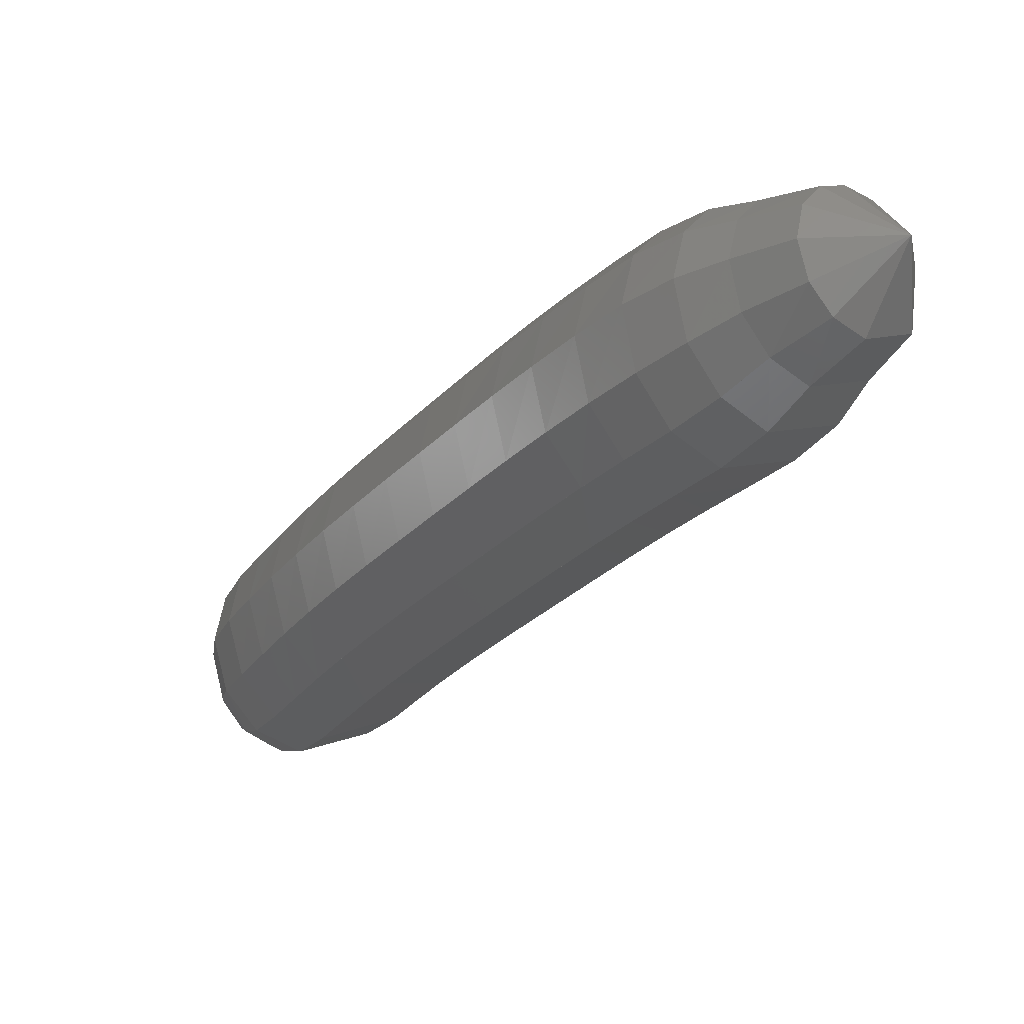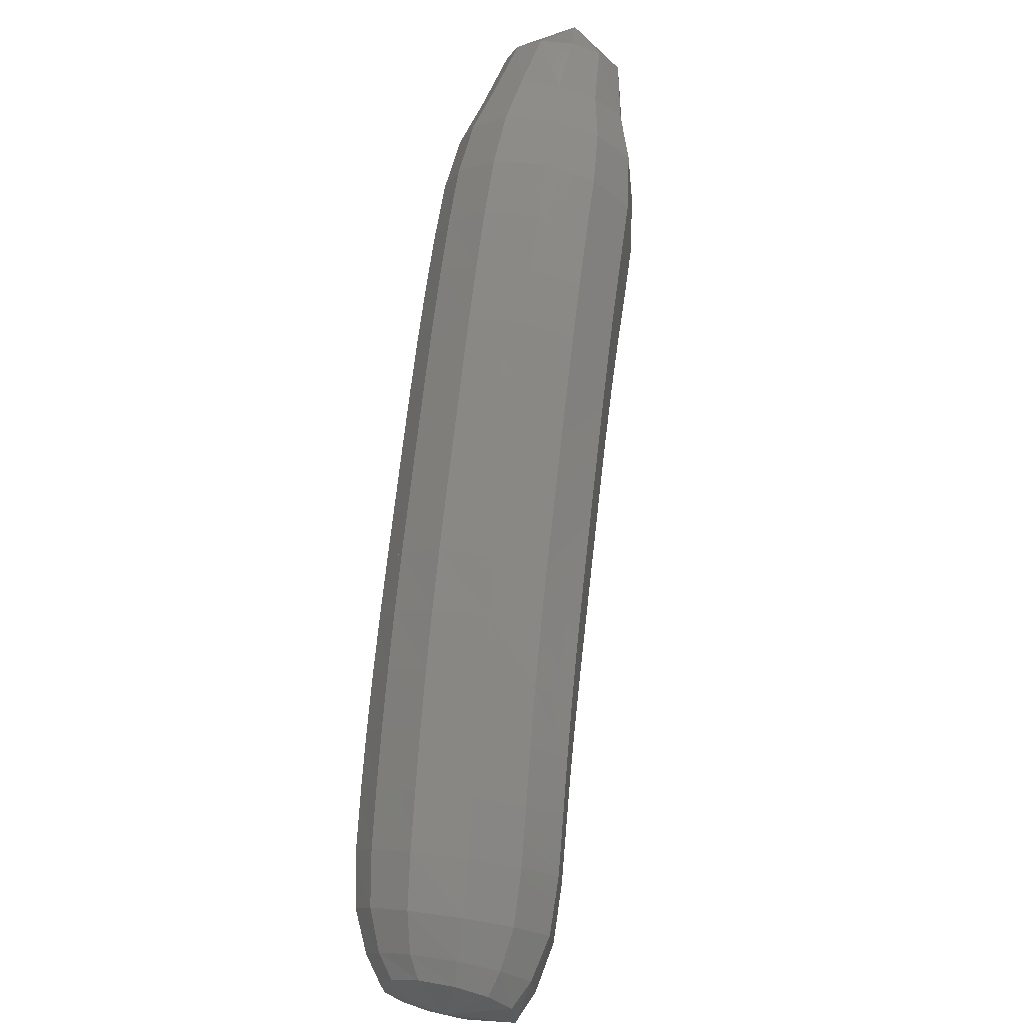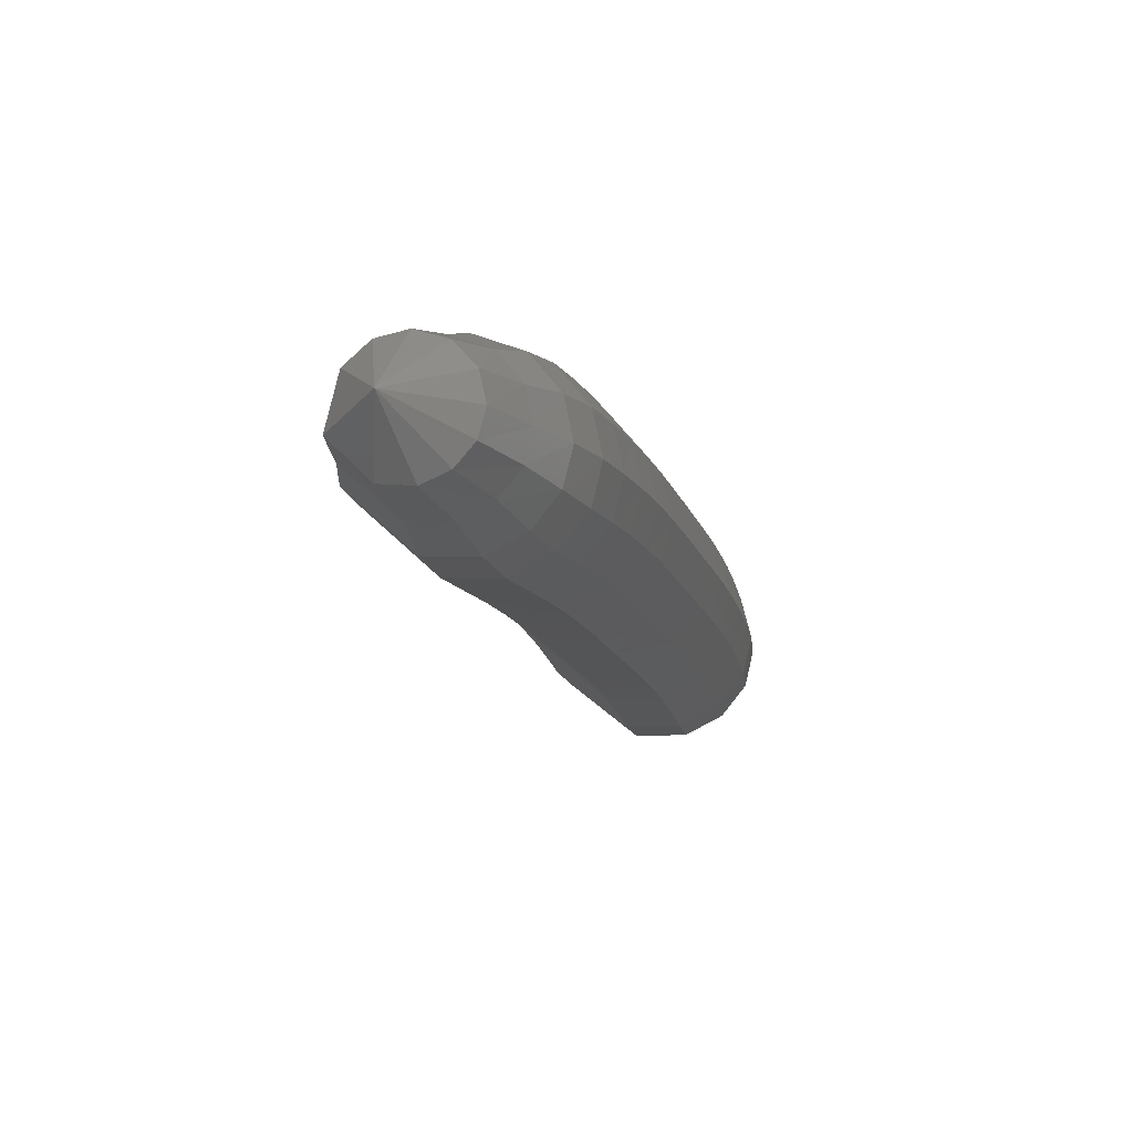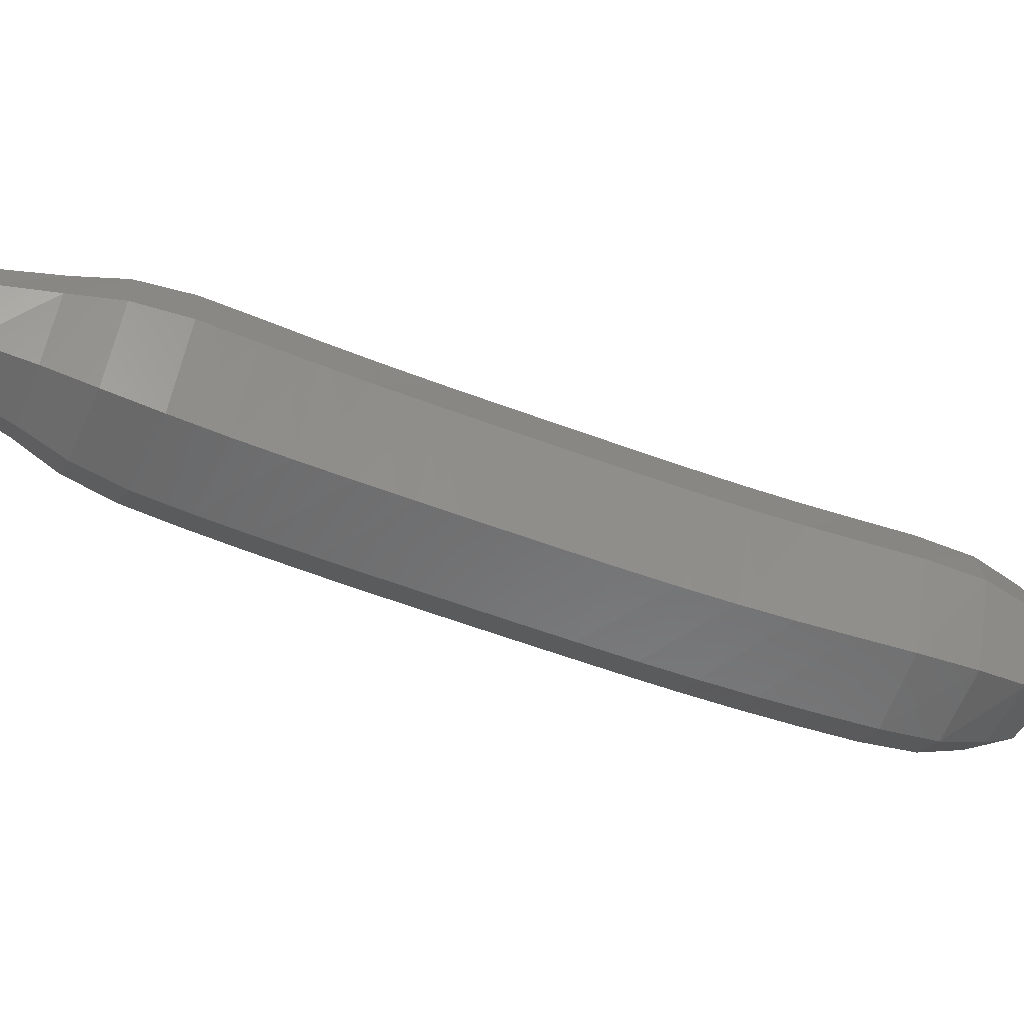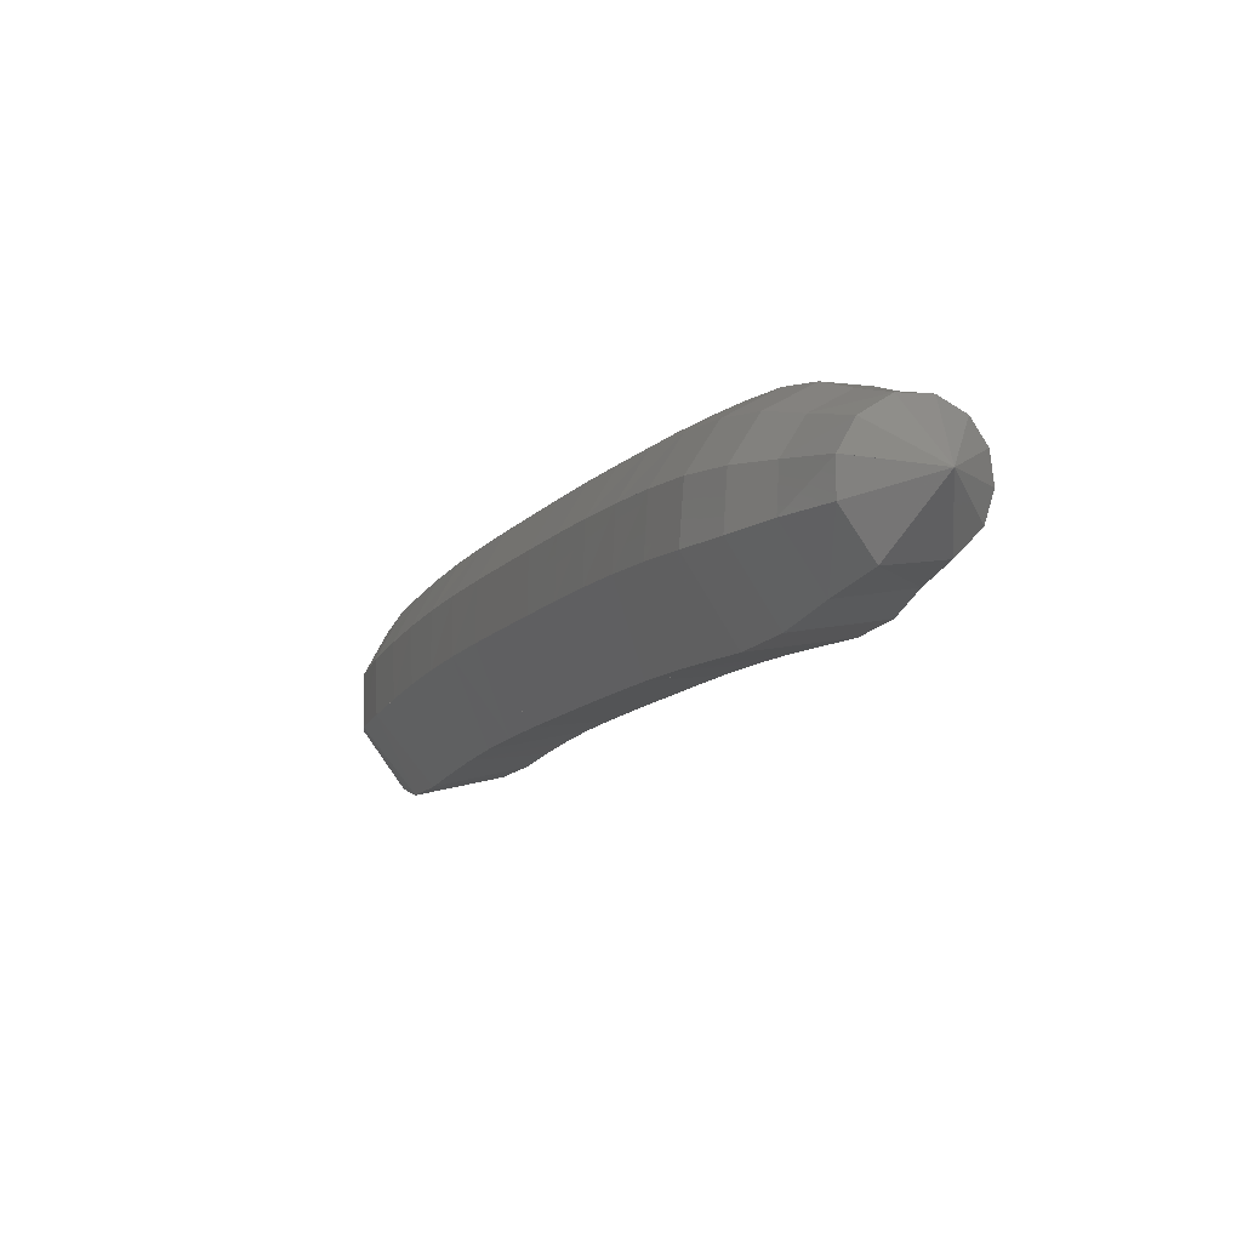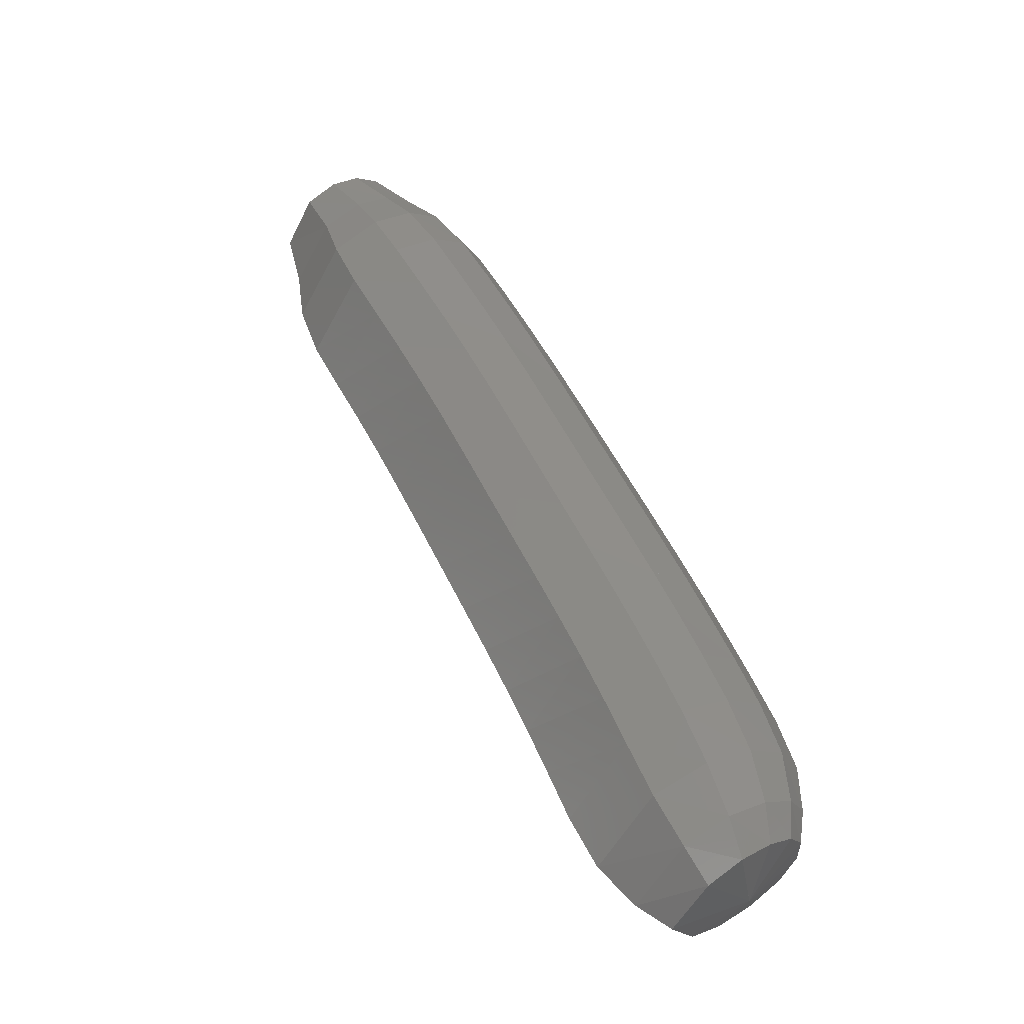
<metadata>
{"format":"stl","ext":"stl","renderer":"f3d","projection":"perspective","resolution":1024,"background":"white","views":[{"elev":-14.2,"azim":-175.5,"up":"+Z"},{"elev":21.3,"azim":117.2,"up":"+Y"},{"elev":41.4,"azim":-50.7,"up":"+Y"},{"elev":-37.7,"azim":-71.2,"up":"+Z"},{"elev":48.4,"azim":-115.1,"up":"+Y"},{"elev":-72.0,"azim":-32.5,"up":"+Y"}]}
</metadata>
<code>
# stl→obj: 211 verts, 440 faces
v 87.14 -14.04 256.2
v 86.89 -14.16 256
v 86.88 -14.24 256.3
v 86.73 -14.08 256
v 86.72 -14.16 256.4
v 86.55 -13.91 256
v 86.53 -13.99 256.4
v 86.38 -13.67 256
v 86.37 -13.76 256.5
v 86.24 -13.44 256.1
v 86.23 -13.52 256.5
v 86.11 -13.22 256.1
v 86.09 -13.31 256.6
v 85.97 -13 256.1
v 85.95 -13.1 256.6
v 85.82 -12.78 256.2
v 85.8 -12.88 256.7
v 85.66 -12.55 256.2
v 85.64 -12.65 256.7
v 85.49 -12.32 256.3
v 85.47 -12.42 256.7
v 85.32 -12.08 256.3
v 85.3 -12.18 256.8
v 85.15 -11.85 256.4
v 85.13 -11.95 256.8
v 84.99 -11.64 256.4
v 84.97 -11.74 256.9
v 84.83 -11.43 256.5
v 84.8 -11.53 256.9
v 84.66 -11.22 256.5
v 84.63 -11.33 257
v 84.49 -11 256.6
v 84.45 -11.11 257
v 84.33 -10.77 256.6
v 84.3 -10.87 257.1
v 84.22 -10.54 256.7
v 84.2 -10.62 257.1
v 84.08 -10.28 256.8
v 84.05 -10.35 257.1
v 84.1 -9.952 257.1
v 86.95 -14.2 256.4
v 86.82 -14.11 256.6
v 86.66 -13.94 256.7
v 86.5 -13.71 256.7
v 86.36 -13.47 256.8
v 86.22 -13.25 256.8
v 86.08 -13.04 256.9
v 85.93 -12.82 256.9
v 85.76 -12.6 256.9
v 85.59 -12.36 257
v 85.42 -12.12 257
v 85.25 -11.9 257.1
v 85.09 -11.68 257.1
v 84.92 -11.47 257.2
v 84.74 -11.27 257.2
v 84.56 -11.05 257.3
v 84.4 -10.82 257.3
v 84.28 -10.58 257.3
v 84.12 -10.32 257.2
v 87.04 -14.12 256.5
v 86.94 -14.02 256.7
v 86.81 -13.84 256.8
v 86.67 -13.61 256.8
v 86.53 -13.37 256.9
v 86.39 -13.15 256.9
v 86.24 -12.94 257
v 86.09 -12.72 257
v 85.92 -12.49 257.1
v 85.75 -12.25 257.1
v 85.58 -12.02 257.2
v 85.41 -11.79 257.2
v 85.24 -11.57 257.3
v 85.07 -11.36 257.3
v 84.89 -11.15 257.4
v 84.71 -10.94 257.4
v 84.54 -10.71 257.4
v 84.4 -10.5 257.4
v 84.21 -10.25 257.3
v 87.13 -14.02 256.6
v 87.07 -13.91 256.7
v 86.98 -13.73 256.8
v 86.84 -13.49 256.9
v 86.7 -13.26 256.9
v 86.56 -13.03 257
v 86.41 -12.81 257
v 86.25 -12.59 257.1
v 86.08 -12.36 257.1
v 85.91 -12.12 257.2
v 85.74 -11.89 257.2
v 85.57 -11.66 257.3
v 85.4 -11.44 257.3
v 85.23 -11.23 257.3
v 85.05 -11.02 257.4
v 84.86 -10.8 257.4
v 84.68 -10.59 257.4
v 84.52 -10.4 257.4
v 84.31 -10.17 257.4
v 87.22 -13.92 256.5
v 87.18 -13.81 256.6
v 87.11 -13.62 256.7
v 86.99 -13.38 256.8
v 86.85 -13.14 256.9
v 86.7 -12.92 256.9
v 86.55 -12.69 256.9
v 86.39 -12.47 257
v 86.22 -12.23 257
v 86.05 -12 257.1
v 85.88 -11.76 257.2
v 85.71 -11.53 257.2
v 85.54 -11.31 257.2
v 85.36 -11.1 257.3
v 85.18 -10.88 257.3
v 84.99 -10.67 257.4
v 84.8 -10.47 257.4
v 84.62 -10.3 257.4
v 84.4 -10.09 257.3
v 87.28 -13.82 256.4
v 87.26 -13.71 256.5
v 87.21 -13.52 256.6
v 87.1 -13.28 256.6
v 86.95 -13.04 256.7
v 86.81 -12.81 256.8
v 86.66 -12.58 256.8
v 86.5 -12.36 256.9
v 86.33 -12.12 256.9
v 86.16 -11.89 257
v 85.98 -11.65 257
v 85.81 -11.42 257.1
v 85.64 -11.2 257.1
v 85.47 -10.98 257.2
v 85.28 -10.76 257.2
v 85.09 -10.55 257.2
v 84.9 -10.36 257.3
v 84.7 -10.21 257.3
v 84.47 -10.01 257.2
v 87.3 -13.77 256.3
v 87.29 -13.65 256.3
v 87.25 -13.45 256.4
v 87.13 -13.22 256.4
v 86.99 -12.98 256.5
v 86.85 -12.74 256.5
v 86.7 -12.51 256.6
v 86.54 -12.28 256.6
v 86.37 -12.05 256.7
v 86.2 -11.81 256.7
v 86.02 -11.58 256.8
v 85.85 -11.34 256.8
v 85.68 -11.12 256.9
v 85.51 -10.9 256.9
v 85.33 -10.68 257
v 85.14 -10.47 257
v 84.94 -10.29 257.1
v 84.74 -10.15 257.1
v 84.5 -9.968 257.1
v 87.26 -13.78 256.1
v 87.24 -13.65 256.1
v 87.18 -13.46 256.1
v 87.06 -13.22 256.2
v 86.92 -12.98 256.2
v 86.78 -12.75 256.3
v 86.63 -12.52 256.3
v 86.47 -12.29 256.4
v 86.31 -12.05 256.4
v 86.14 -11.82 256.5
v 85.96 -11.58 256.5
v 85.79 -11.35 256.6
v 85.63 -11.12 256.6
v 85.45 -10.9 256.7
v 85.27 -10.68 256.7
v 85.09 -10.47 256.8
v 84.89 -10.29 256.8
v 84.7 -10.15 256.9
v 84.46 -9.974 256.9
v 87.18 -13.85 256
v 87.13 -13.72 256
v 87.04 -13.53 255.9
v 86.91 -13.3 256
v 86.77 -13.06 256
v 86.63 -12.82 256.1
v 86.49 -12.59 256.1
v 86.33 -12.37 256.2
v 86.17 -12.13 256.2
v 86 -11.9 256.3
v 85.83 -11.66 256.3
v 85.66 -11.43 256.4
v 85.49 -11.2 256.4
v 85.32 -10.98 256.5
v 85.15 -10.77 256.5
v 84.96 -10.55 256.6
v 84.78 -10.36 256.6
v 84.6 -10.21 256.7
v 84.38 -10.03 256.8
v 87.06 -13.96 255.9
v 86.97 -13.85 255.9
v 86.85 -13.66 255.8
v 86.7 -13.43 255.9
v 86.56 -13.19 255.9
v 86.43 -12.96 256
v 86.28 -12.74 256
v 86.13 -12.51 256.1
v 85.97 -12.28 256.1
v 85.8 -12.04 256.2
v 85.63 -11.81 256.2
v 85.46 -11.57 256.3
v 85.3 -11.35 256.3
v 85.13 -11.14 256.4
v 84.96 -10.92 256.4
v 84.78 -10.71 256.4
v 84.6 -10.5 256.5
v 84.45 -10.33 256.6
v 84.26 -10.11 256.8
f 1 1 2
f 2 1 3
f 2 3 4
f 4 3 5
f 4 5 6
f 6 5 7
f 6 7 8
f 8 7 9
f 8 9 10
f 10 9 11
f 10 11 12
f 12 11 13
f 12 13 14
f 14 13 15
f 14 15 16
f 16 15 17
f 16 17 18
f 18 17 19
f 18 19 20
f 20 19 21
f 20 21 22
f 22 21 23
f 22 23 24
f 24 23 25
f 24 25 26
f 26 25 27
f 26 27 28
f 28 27 29
f 28 29 30
f 30 29 31
f 30 31 32
f 32 31 33
f 32 33 34
f 34 33 35
f 34 35 36
f 36 35 37
f 36 37 38
f 38 37 39
f 38 39 40
f 40 39 40
f 1 1 3
f 3 1 41
f 3 41 5
f 5 41 42
f 5 42 7
f 7 42 43
f 7 43 9
f 9 43 44
f 9 44 11
f 11 44 45
f 11 45 13
f 13 45 46
f 13 46 15
f 15 46 47
f 15 47 17
f 17 47 48
f 17 48 19
f 19 48 49
f 19 49 21
f 21 49 50
f 21 50 23
f 23 50 51
f 23 51 25
f 25 51 52
f 25 52 27
f 27 52 53
f 27 53 29
f 29 53 54
f 29 54 31
f 31 54 55
f 31 55 33
f 33 55 56
f 33 56 35
f 35 56 57
f 35 57 37
f 37 57 58
f 37 58 39
f 39 58 59
f 39 59 40
f 40 59 40
f 1 1 41
f 41 1 60
f 41 60 42
f 42 60 61
f 42 61 43
f 43 61 62
f 43 62 44
f 44 62 63
f 44 63 45
f 45 63 64
f 45 64 46
f 46 64 65
f 46 65 47
f 47 65 66
f 47 66 48
f 48 66 67
f 48 67 49
f 49 67 68
f 49 68 50
f 50 68 69
f 50 69 51
f 51 69 70
f 51 70 52
f 52 70 71
f 52 71 53
f 53 71 72
f 53 72 54
f 54 72 73
f 54 73 55
f 55 73 74
f 55 74 56
f 56 74 75
f 56 75 57
f 57 75 76
f 57 76 58
f 58 76 77
f 58 77 59
f 59 77 78
f 59 78 40
f 40 78 40
f 1 1 60
f 60 1 79
f 60 79 61
f 61 79 80
f 61 80 62
f 62 80 81
f 62 81 63
f 63 81 82
f 63 82 64
f 64 82 83
f 64 83 65
f 65 83 84
f 65 84 66
f 66 84 85
f 66 85 67
f 67 85 86
f 67 86 68
f 68 86 87
f 68 87 69
f 69 87 88
f 69 88 70
f 70 88 89
f 70 89 71
f 71 89 90
f 71 90 72
f 72 90 91
f 72 91 73
f 73 91 92
f 73 92 74
f 74 92 93
f 74 93 75
f 75 93 94
f 75 94 76
f 76 94 95
f 76 95 77
f 77 95 96
f 77 96 78
f 78 96 97
f 78 97 40
f 40 97 40
f 1 1 79
f 79 1 98
f 79 98 80
f 80 98 99
f 80 99 81
f 81 99 100
f 81 100 82
f 82 100 101
f 82 101 83
f 83 101 102
f 83 102 84
f 84 102 103
f 84 103 85
f 85 103 104
f 85 104 86
f 86 104 105
f 86 105 87
f 87 105 106
f 87 106 88
f 88 106 107
f 88 107 89
f 89 107 108
f 89 108 90
f 90 108 109
f 90 109 91
f 91 109 110
f 91 110 92
f 92 110 111
f 92 111 93
f 93 111 112
f 93 112 94
f 94 112 113
f 94 113 95
f 95 113 114
f 95 114 96
f 96 114 115
f 96 115 97
f 97 115 116
f 97 116 40
f 40 116 40
f 1 1 98
f 98 1 117
f 98 117 99
f 99 117 118
f 99 118 100
f 100 118 119
f 100 119 101
f 101 119 120
f 101 120 102
f 102 120 121
f 102 121 103
f 103 121 122
f 103 122 104
f 104 122 123
f 104 123 105
f 105 123 124
f 105 124 106
f 106 124 125
f 106 125 107
f 107 125 126
f 107 126 108
f 108 126 127
f 108 127 109
f 109 127 128
f 109 128 110
f 110 128 129
f 110 129 111
f 111 129 130
f 111 130 112
f 112 130 131
f 112 131 113
f 113 131 132
f 113 132 114
f 114 132 133
f 114 133 115
f 115 133 134
f 115 134 116
f 116 134 135
f 116 135 40
f 40 135 40
f 1 1 117
f 117 1 136
f 117 136 118
f 118 136 137
f 118 137 119
f 119 137 138
f 119 138 120
f 120 138 139
f 120 139 121
f 121 139 140
f 121 140 122
f 122 140 141
f 122 141 123
f 123 141 142
f 123 142 124
f 124 142 143
f 124 143 125
f 125 143 144
f 125 144 126
f 126 144 145
f 126 145 127
f 127 145 146
f 127 146 128
f 128 146 147
f 128 147 129
f 129 147 148
f 129 148 130
f 130 148 149
f 130 149 131
f 131 149 150
f 131 150 132
f 132 150 151
f 132 151 133
f 133 151 152
f 133 152 134
f 134 152 153
f 134 153 135
f 135 153 154
f 135 154 40
f 40 154 40
f 1 1 136
f 136 1 155
f 136 155 137
f 137 155 156
f 137 156 138
f 138 156 157
f 138 157 139
f 139 157 158
f 139 158 140
f 140 158 159
f 140 159 141
f 141 159 160
f 141 160 142
f 142 160 161
f 142 161 143
f 143 161 162
f 143 162 144
f 144 162 163
f 144 163 145
f 145 163 164
f 145 164 146
f 146 164 165
f 146 165 147
f 147 165 166
f 147 166 148
f 148 166 167
f 148 167 149
f 149 167 168
f 149 168 150
f 150 168 169
f 150 169 151
f 151 169 170
f 151 170 152
f 152 170 171
f 152 171 153
f 153 171 172
f 153 172 154
f 154 172 173
f 154 173 40
f 40 173 40
f 1 1 155
f 155 1 174
f 155 174 156
f 156 174 175
f 156 175 157
f 157 175 176
f 157 176 158
f 158 176 177
f 158 177 159
f 159 177 178
f 159 178 160
f 160 178 179
f 160 179 161
f 161 179 180
f 161 180 162
f 162 180 181
f 162 181 163
f 163 181 182
f 163 182 164
f 164 182 183
f 164 183 165
f 165 183 184
f 165 184 166
f 166 184 185
f 166 185 167
f 167 185 186
f 167 186 168
f 168 186 187
f 168 187 169
f 169 187 188
f 169 188 170
f 170 188 189
f 170 189 171
f 171 189 190
f 171 190 172
f 172 190 191
f 172 191 173
f 173 191 192
f 173 192 40
f 40 192 40
f 1 1 174
f 174 1 193
f 174 193 175
f 175 193 194
f 175 194 176
f 176 194 195
f 176 195 177
f 177 195 196
f 177 196 178
f 178 196 197
f 178 197 179
f 179 197 198
f 179 198 180
f 180 198 199
f 180 199 181
f 181 199 200
f 181 200 182
f 182 200 201
f 182 201 183
f 183 201 202
f 183 202 184
f 184 202 203
f 184 203 185
f 185 203 204
f 185 204 186
f 186 204 205
f 186 205 187
f 187 205 206
f 187 206 188
f 188 206 207
f 188 207 189
f 189 207 208
f 189 208 190
f 190 208 209
f 190 209 191
f 191 209 210
f 191 210 192
f 192 210 211
f 192 211 40
f 40 211 40
f 1 1 193
f 193 1 2
f 193 2 194
f 194 2 4
f 194 4 195
f 195 4 6
f 195 6 196
f 196 6 8
f 196 8 197
f 197 8 10
f 197 10 198
f 198 10 12
f 198 12 199
f 199 12 14
f 199 14 200
f 200 14 16
f 200 16 201
f 201 16 18
f 201 18 202
f 202 18 20
f 202 20 203
f 203 20 22
f 203 22 204
f 204 22 24
f 204 24 205
f 205 24 26
f 205 26 206
f 206 26 28
f 206 28 207
f 207 28 30
f 207 30 208
f 208 30 32
f 208 32 209
f 209 32 34
f 209 34 210
f 210 34 36
f 210 36 211
f 211 36 38
f 211 38 40
f 40 38 40

</code>
